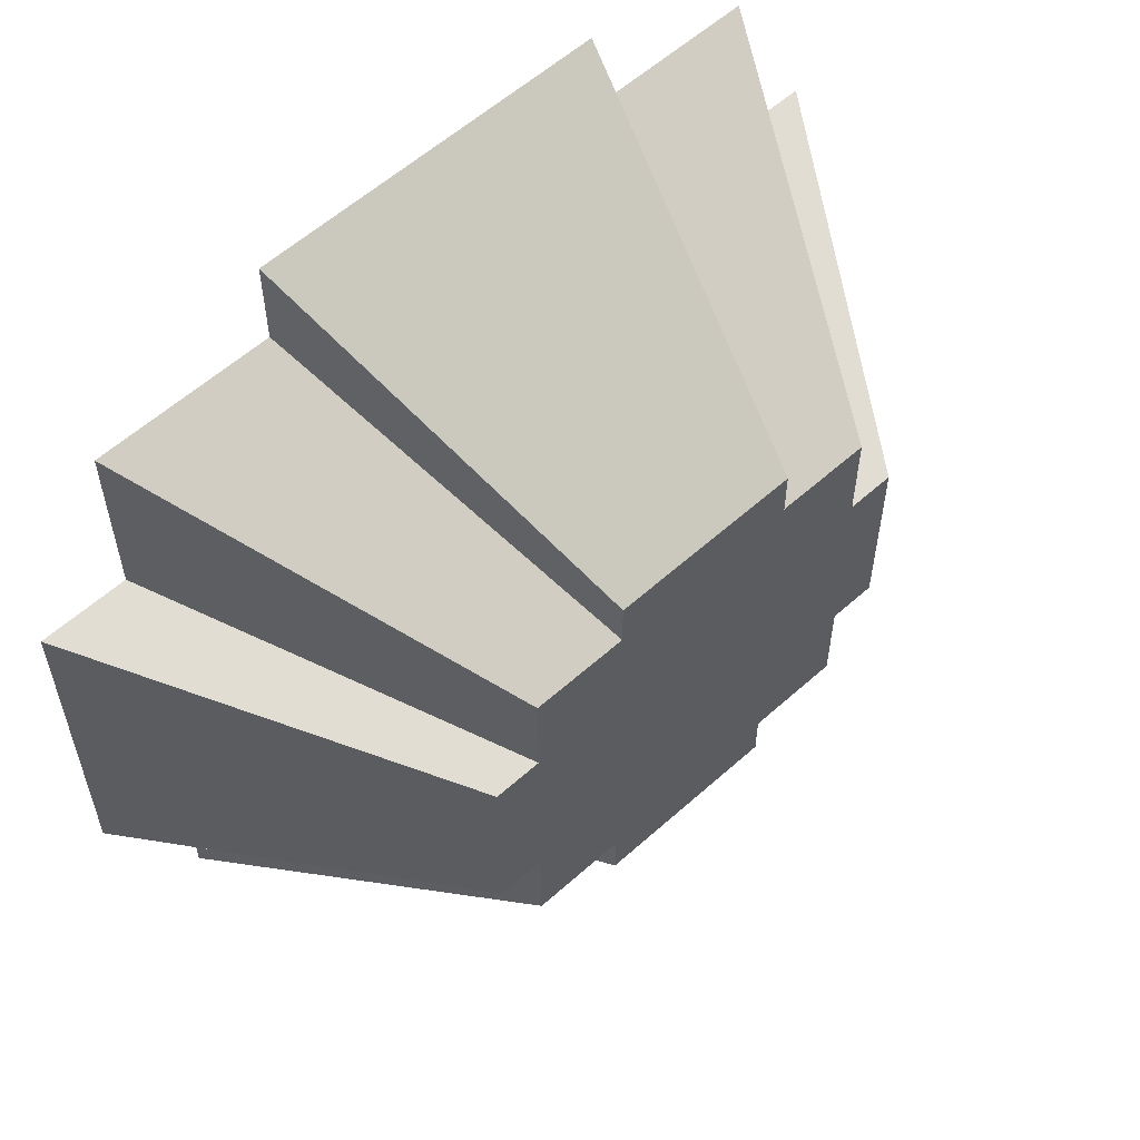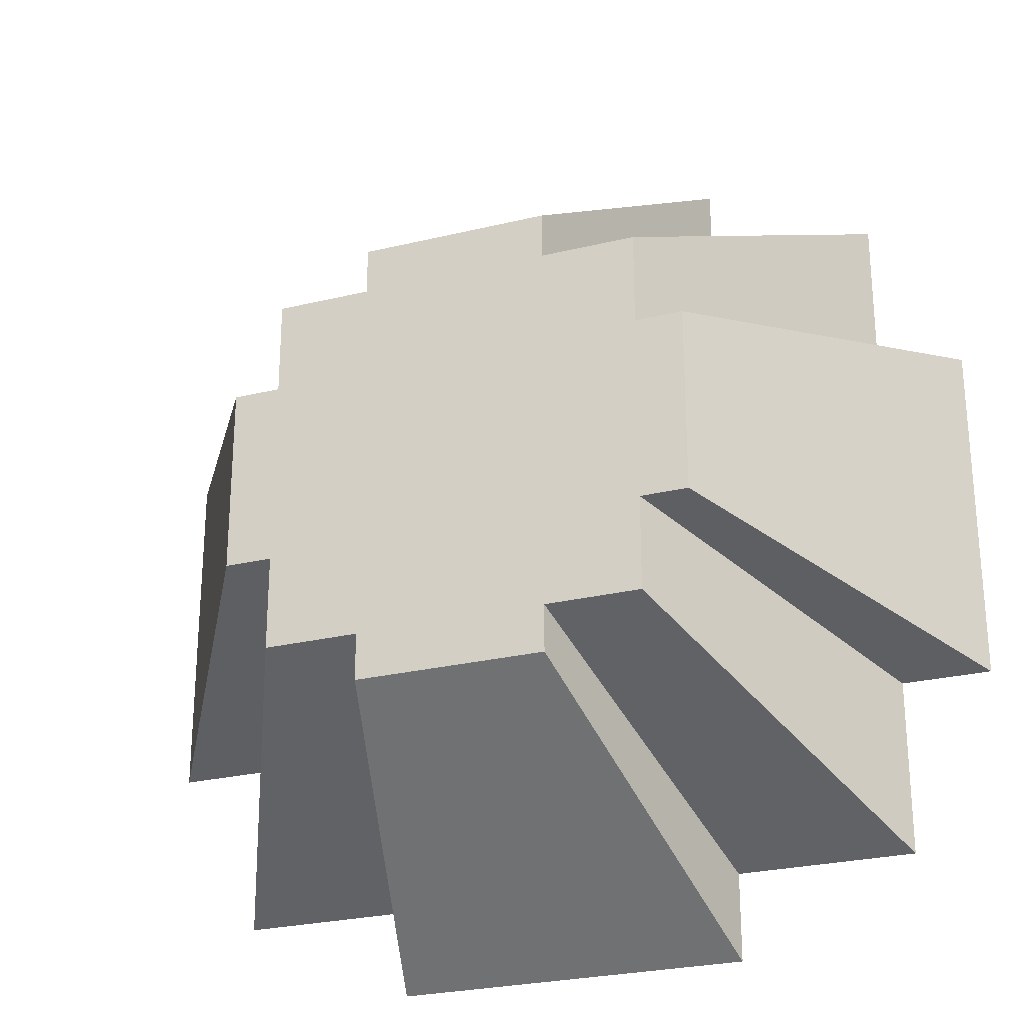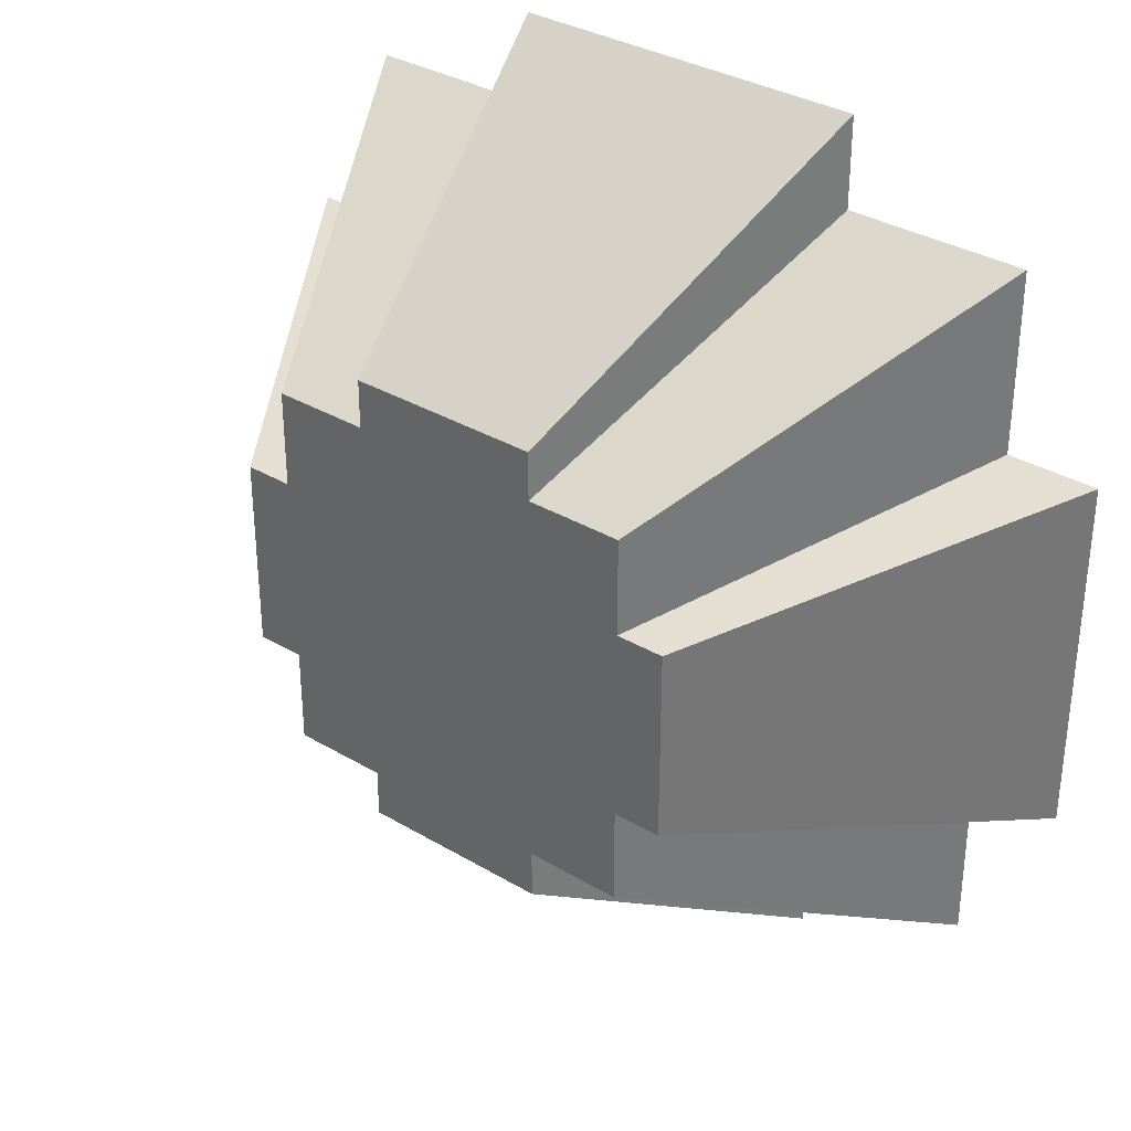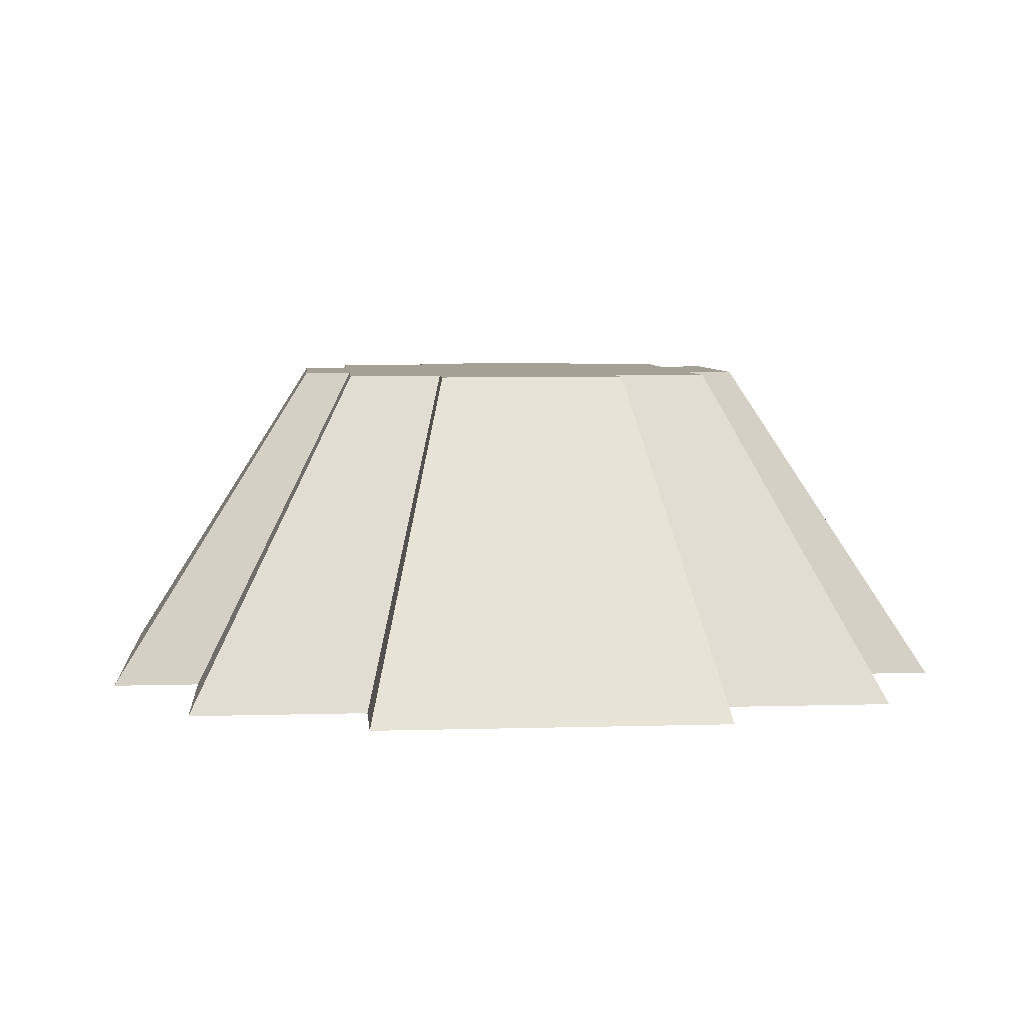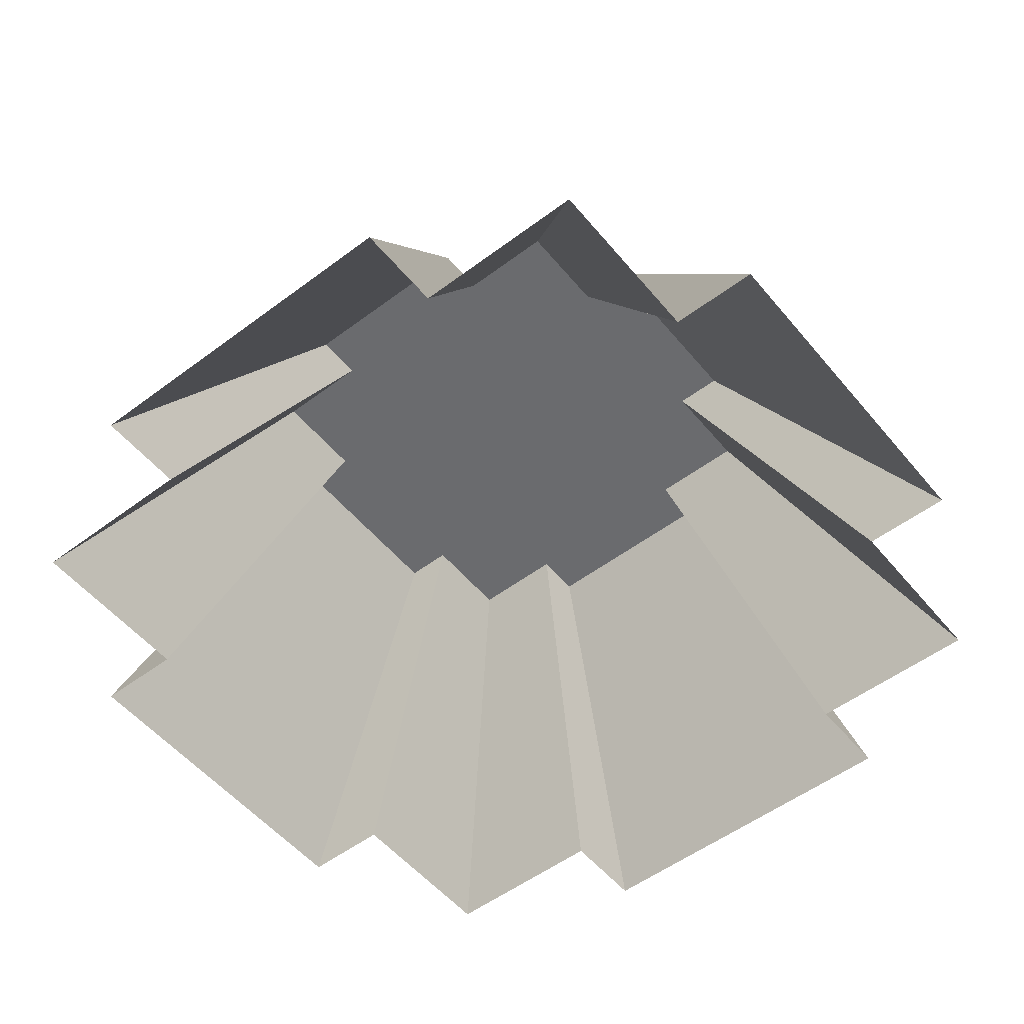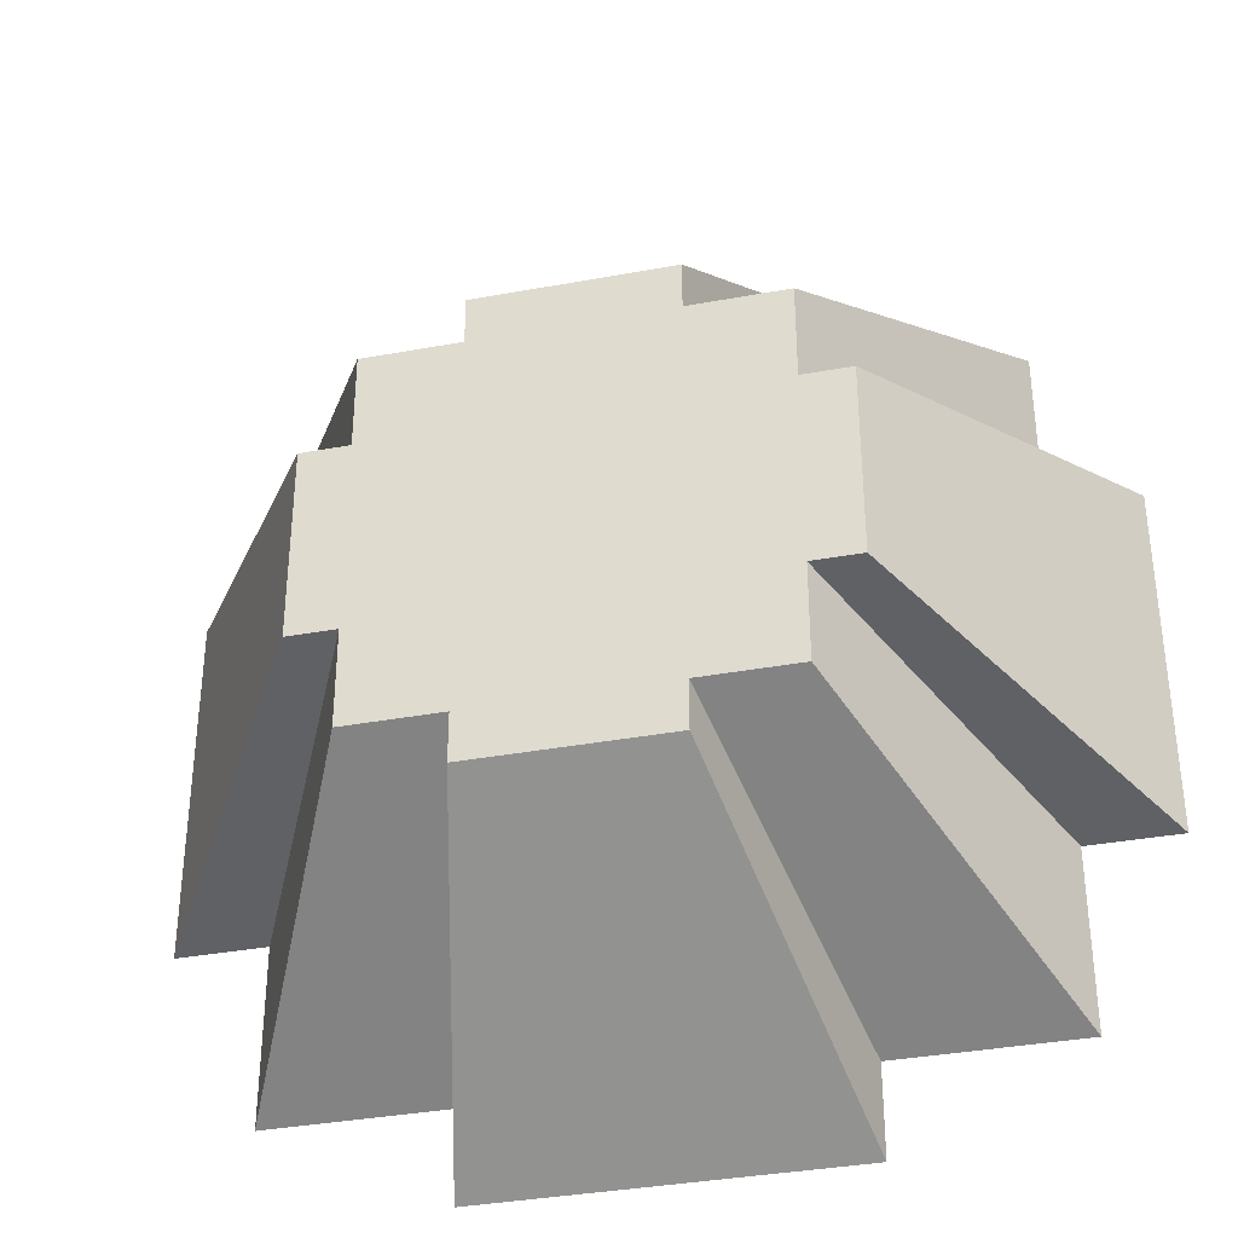
<metadata>
{"format":"obj","ext":"obj","renderer":"f3d","projection":"perspective","resolution":1024,"background":"white","views":[{"elev":58.1,"azim":137.2,"up":"+Z"},{"elev":-26.6,"azim":-159.2,"up":"+Z"},{"elev":33.6,"azim":-141.0,"up":"+Z"},{"elev":5.7,"azim":174.8,"up":"+Y"},{"elev":-53.3,"azim":38.7,"up":"+Y"},{"elev":-36.1,"azim":-166.4,"up":"+Z"}]}
</metadata>
<code>
g pb_Mesh243382
v 4 0 -4
v 4 0 -2
v 2 0 -4
v 2 0 -2
v 4 0 0
v 2 0 0
v 4 0 2
v 2 0 2
v 4 0 4
v 2 0 4
v 0 0 -4
v 0 0 -2
v 0 0 0
v 0 0 2
v 0 0 4
v -2 0 -4
v -2 0 -2
v -2 0 0
v -2 0 2
v -2 0 4
v -4 0 -4
v -4 0 -2
v -4 0 0
v -4 0 2
v -4 0 4
v -5 0 0
v -5 0 -2
v -5 0 2
v 5 0 -2
v 5 0 0
v 5 0 2
v 2 0 5
v 0 0 5
v -2 0 5
v 0 0 -5
v 2 0 -5
v -2 0 -5
v 7.516 -7 -7.516
v 7.516 -7 -3.758
v 4 0 -4
v 4 0 -2
v 3.758 -7 -7.516
v 7.516 -7 -7.516
v 2 0 -4
v 4 0 -4
v 7.516 -7 7.516
v 3.758 -7 7.516
v 4 0 4
v 2 0 4
v 7.516 -7 -3.758
v 9.395 -7 -3.758
v 4 0 -2
v 5 0 -2
v 9.395 -7 -3.758
v 9.395 -7 0
v 5 0 -2
v 5 0 0
v 9.395 -7 3.758
v 5 0 2
v 9.395 -7 3.758
v 7.516 -7 3.758
v 5 0 2
v 4 0 2
v 7.516 -7 3.758
v 7.516 -7 7.516
v 4 0 2
v 4 0 4
v 3.758 -7 7.516
v 3.758 -7 9.395
v 2 0 4
v 2 0 5
v 3.758 -7 9.395
v 0 -7 9.395
v 2 0 5
v 0 0 5
v -3.758 -7 9.395
v -2 0 5
v -7.516 -7 3.758
v -9.395 -7 3.758
v -4 0 2
v -5 0 2
v -3.758 -7 9.395
v -3.758 -7 7.516
v -2 0 5
v -2 0 4
v -3.758 -7 7.516
v -7.516 -7 7.516
v -2 0 4
v -4 0 4
v -7.516 -7 7.516
v -7.516 -7 3.758
v -4 0 4
v -4 0 2
v -7.516 -7 -7.516
v -3.758 -7 -7.516
v -4 0 -4
v -2 0 -4
v -9.395 -7 3.758
v -9.395 -7 0
v -5 0 2
v -5 0 0
v -9.395 -7 -3.758
v -5 0 -2
v -3.758 -7 -9.395
v 0 -7 -9.395
v -2 0 -5
v 0 0 -5
v -9.395 -7 -3.758
v -7.516 -7 -3.758
v -5 0 -2
v -4 0 -2
v -7.516 -7 -3.758
v -7.516 -7 -7.516
v -4 0 -2
v -4 0 -4
v -3.758 -7 -7.516
v -3.758 -7 -9.395
v -2 0 -4
v -2 0 -5
v 3.758 -7 -9.395
v 2 0 -5
v 3.758 -7 -9.395
v 3.758 -7 -7.516
v 2 0 -5
v 2 0 -4
g pb_Mesh243382_0
f 3 2 1
f 3 4 2
f 4 5 2
f 4 6 5
f 6 7 5
f 6 8 7
f 8 9 7
f 8 10 9
f 11 4 3
f 11 12 4
f 12 6 4
f 12 13 6
f 13 8 6
f 13 14 8
f 14 10 8
f 14 15 10
f 16 12 11
f 16 17 12
f 17 13 12
f 17 18 13
f 18 14 13
f 18 19 14
f 19 15 14
f 19 20 15
f 21 17 16
f 21 22 17
f 22 18 17
f 22 23 18
f 23 19 18
f 23 24 19
f 24 20 19
f 24 25 20
f 23 22 26
f 22 27 26
f 24 23 28
f 23 26 28
f 2 5 29
f 5 30 29
f 5 7 30
f 7 31 30
f 10 15 32
f 15 33 32
f 15 20 33
f 20 34 33
f 11 3 35
f 3 36 35
f 16 11 37
f 11 35 37
f 40 39 38
f 40 41 39
f 44 43 42
f 44 45 43
f 48 47 46
f 48 49 47
f 52 51 50
f 52 53 51
f 56 55 54
f 56 57 55
f 57 58 55
f 57 59 58
f 62 61 60
f 62 63 61
f 66 65 64
f 66 67 65
f 70 69 68
f 70 71 69
f 74 73 72
f 74 75 73
f 75 76 73
f 75 77 76
f 80 79 78
f 80 81 79
f 84 83 82
f 84 85 83
f 88 87 86
f 88 89 87
f 92 91 90
f 92 93 91
f 96 95 94
f 96 97 95
f 100 99 98
f 100 101 99
f 101 102 99
f 101 103 102
f 106 105 104
f 106 107 105
f 110 109 108
f 110 111 109
f 114 113 112
f 114 115 113
f 118 117 116
f 118 119 117
f 107 120 105
f 107 121 120
f 124 123 122
f 124 125 123

</code>
